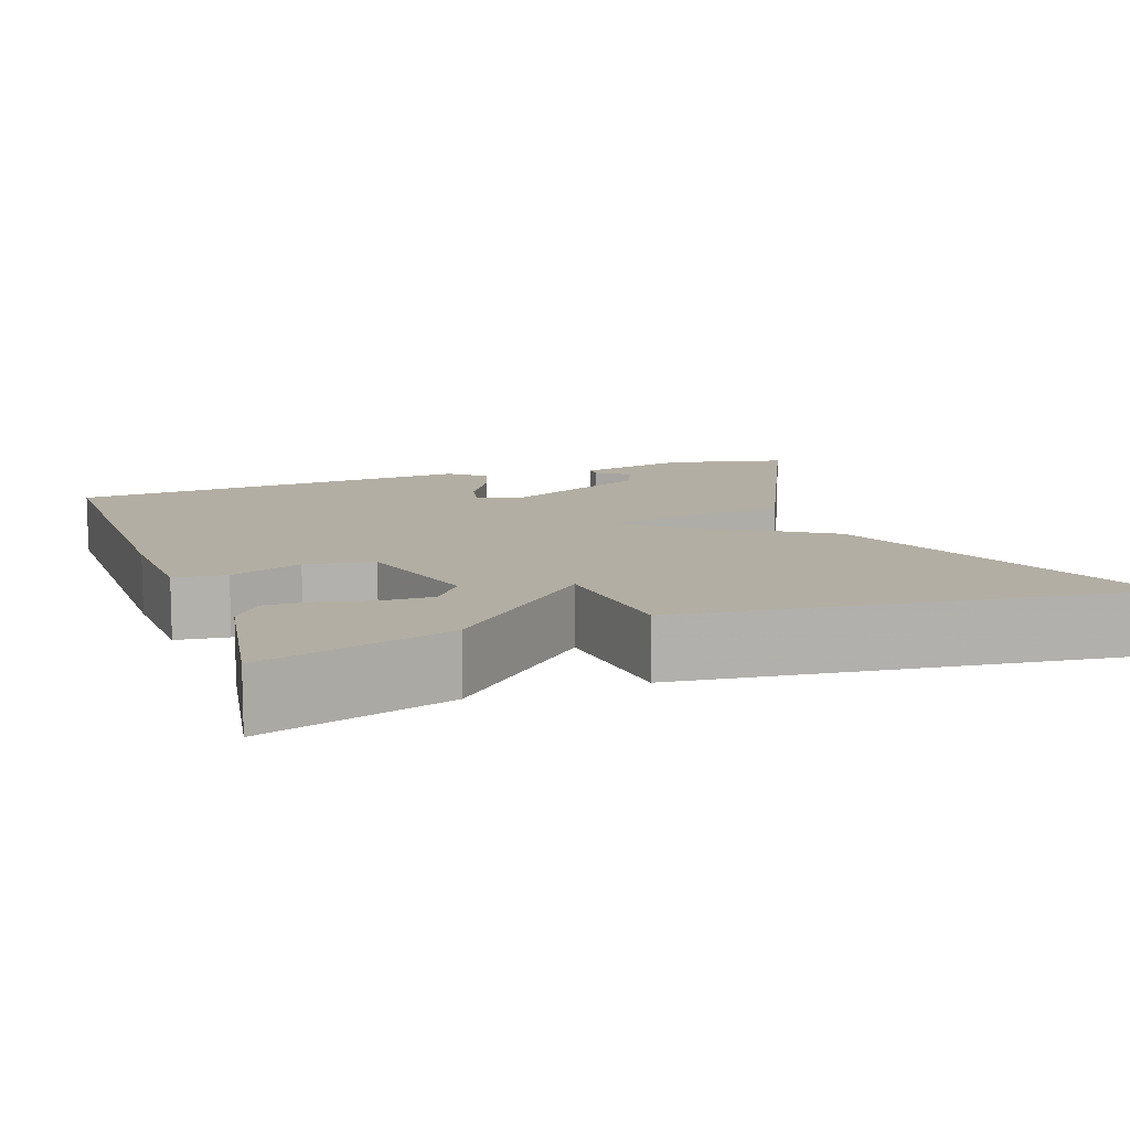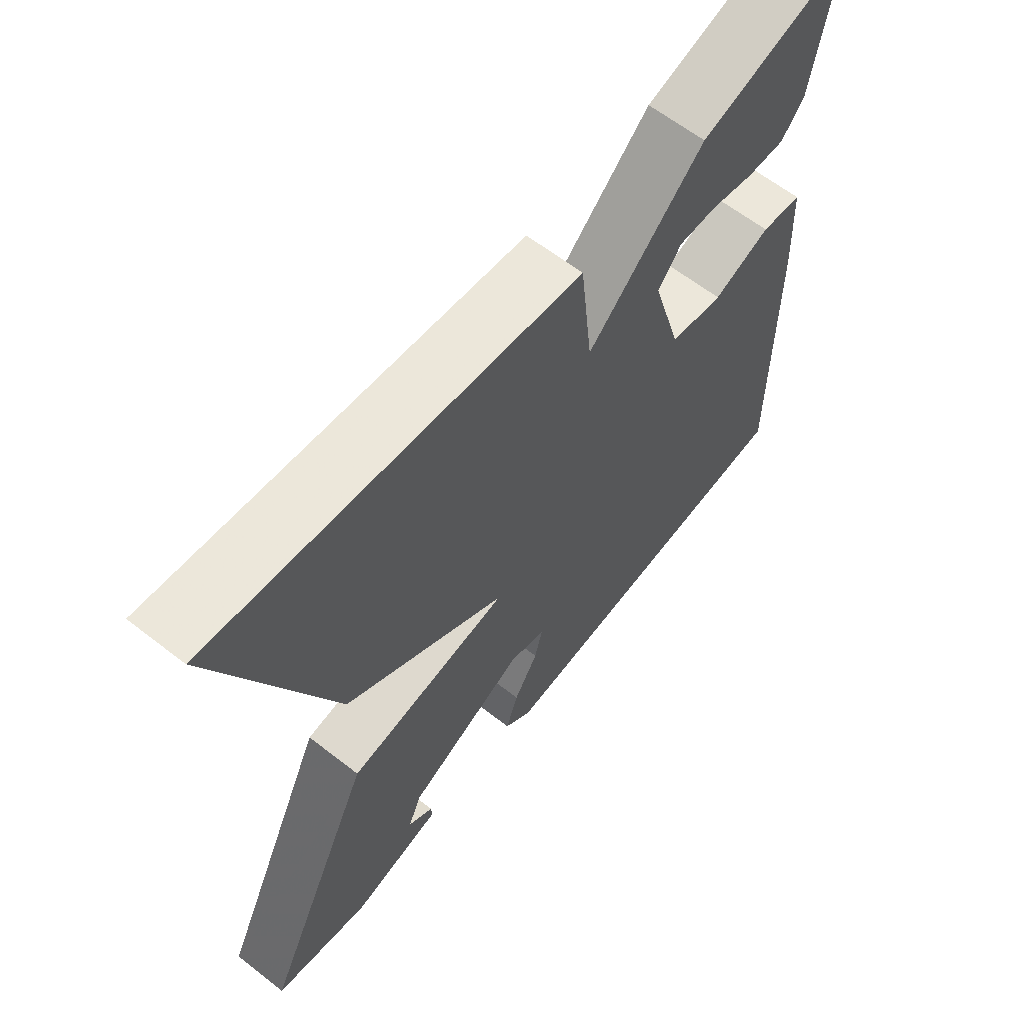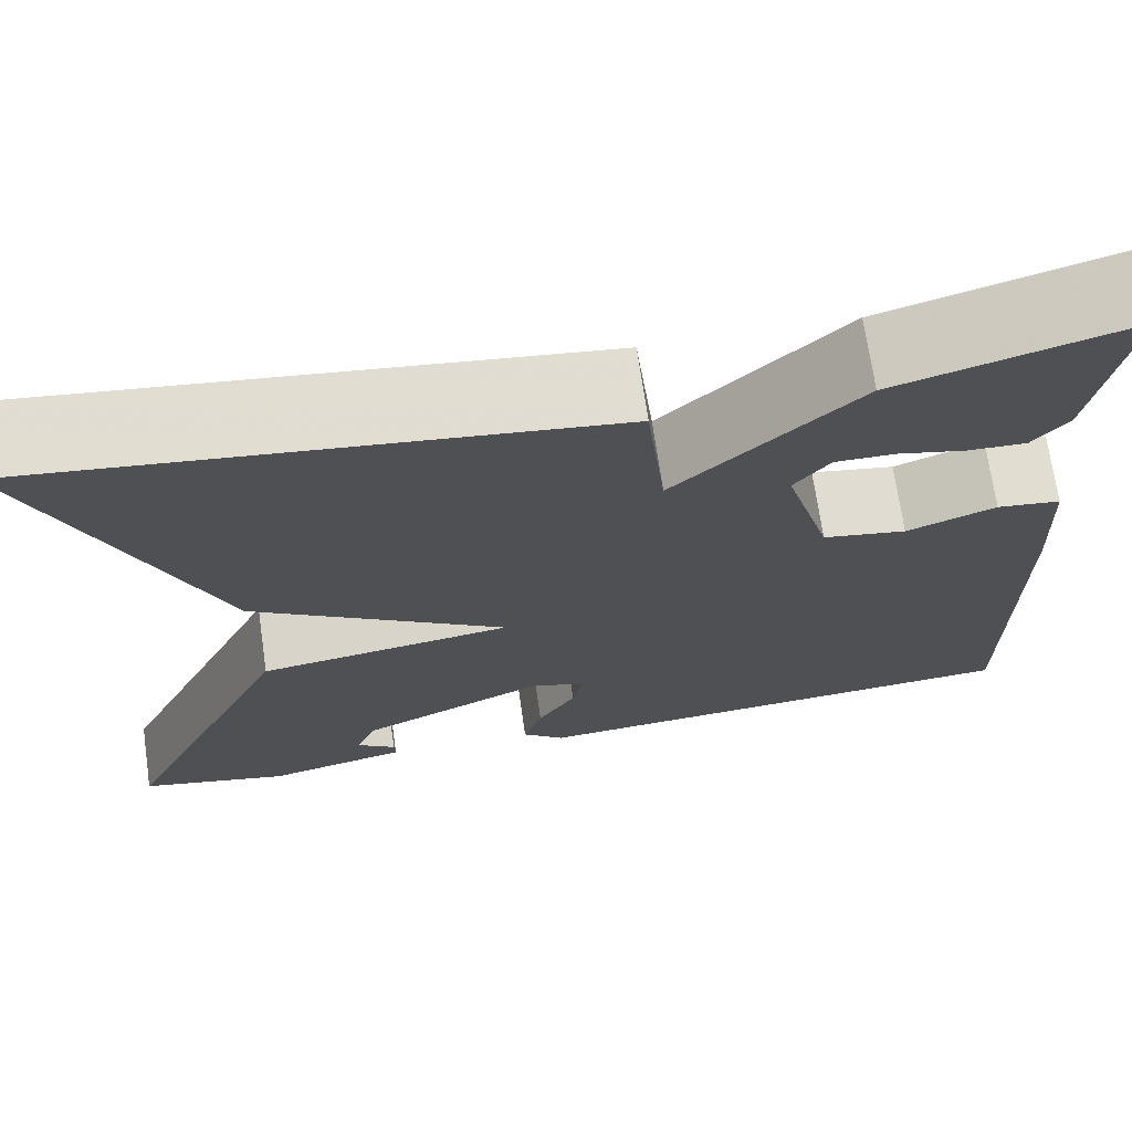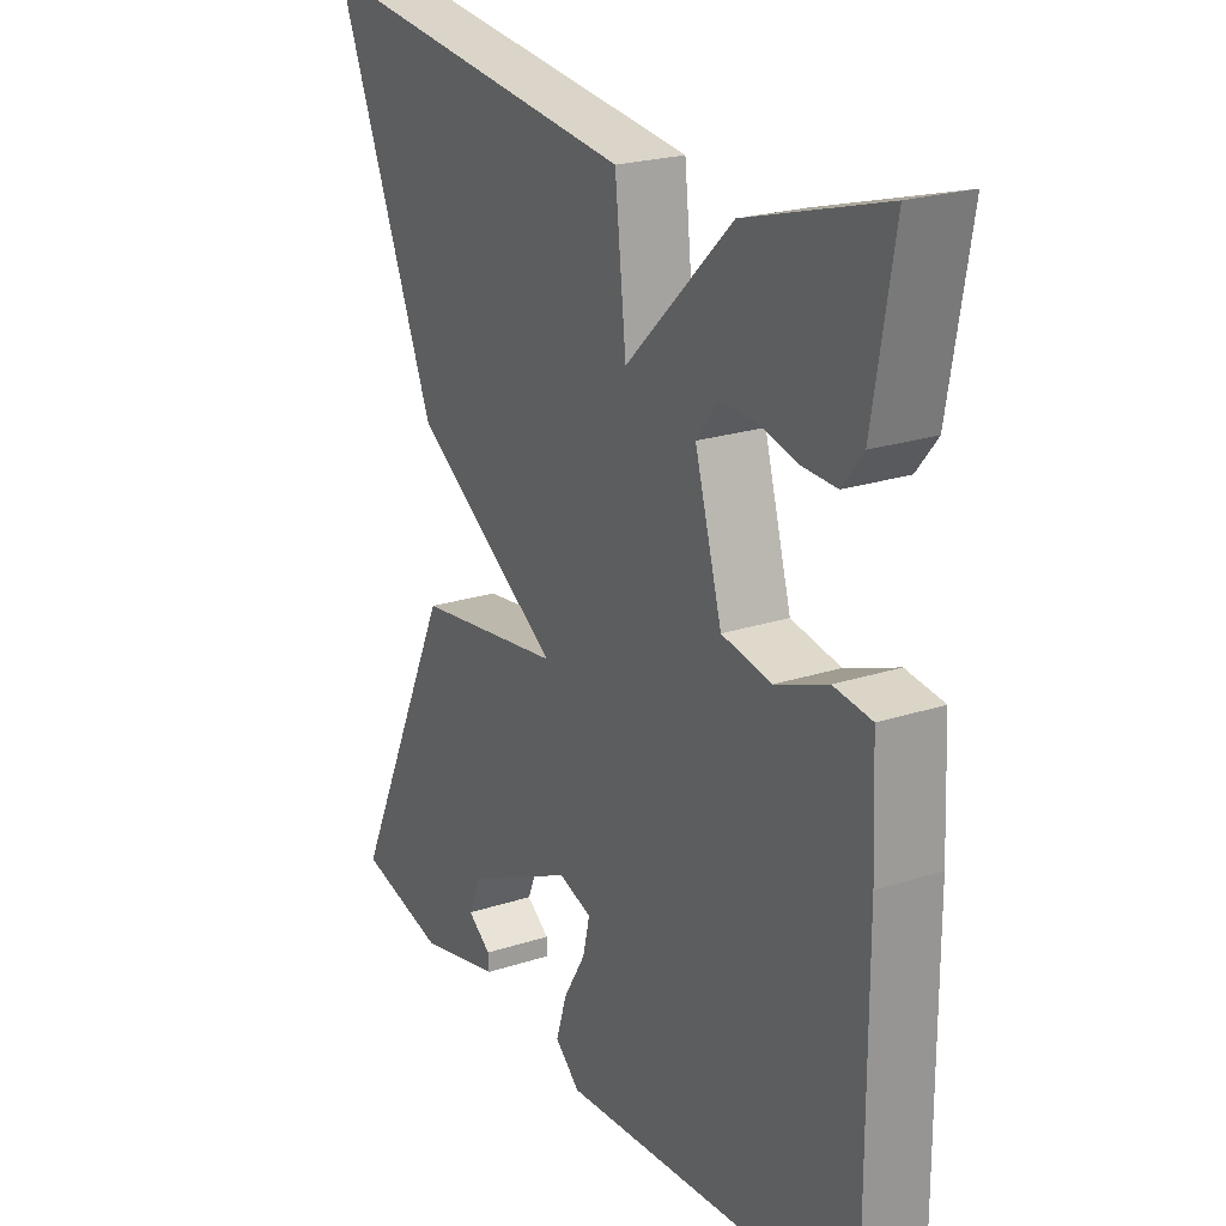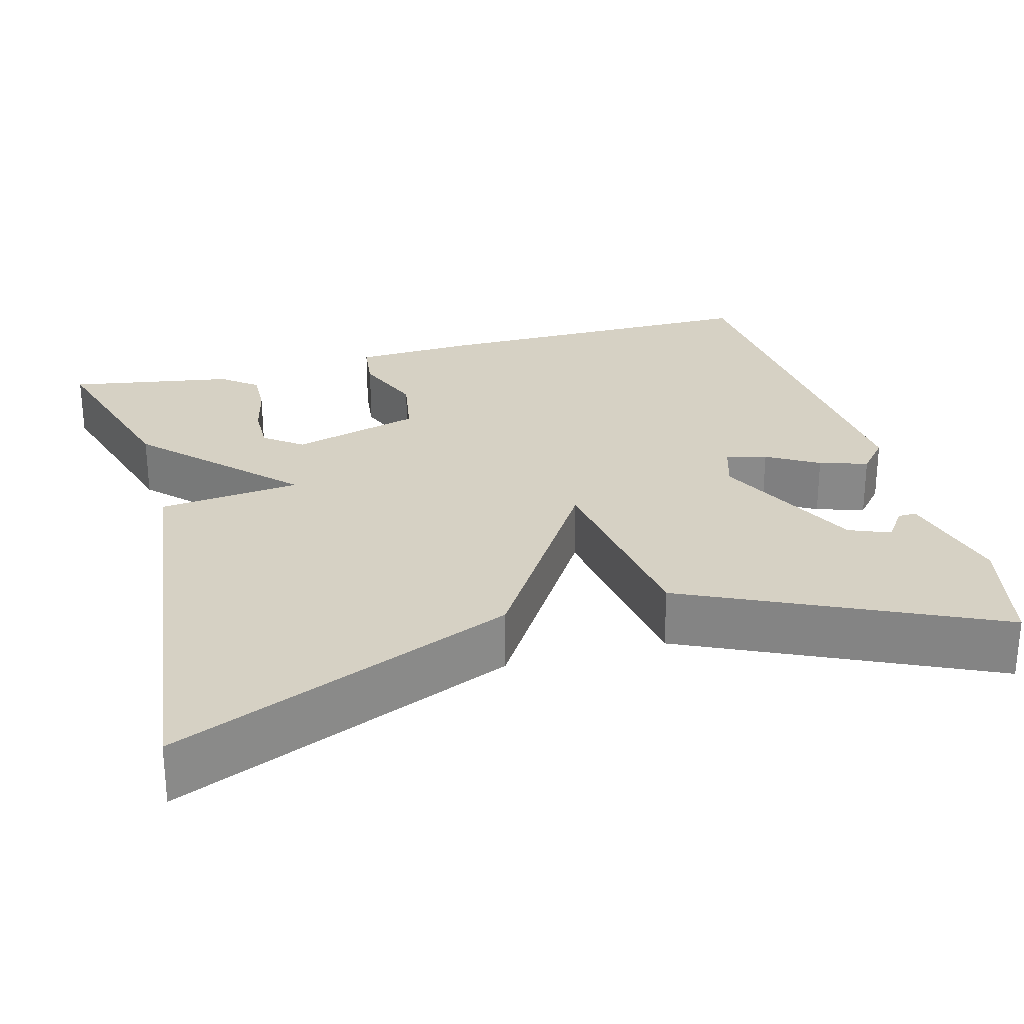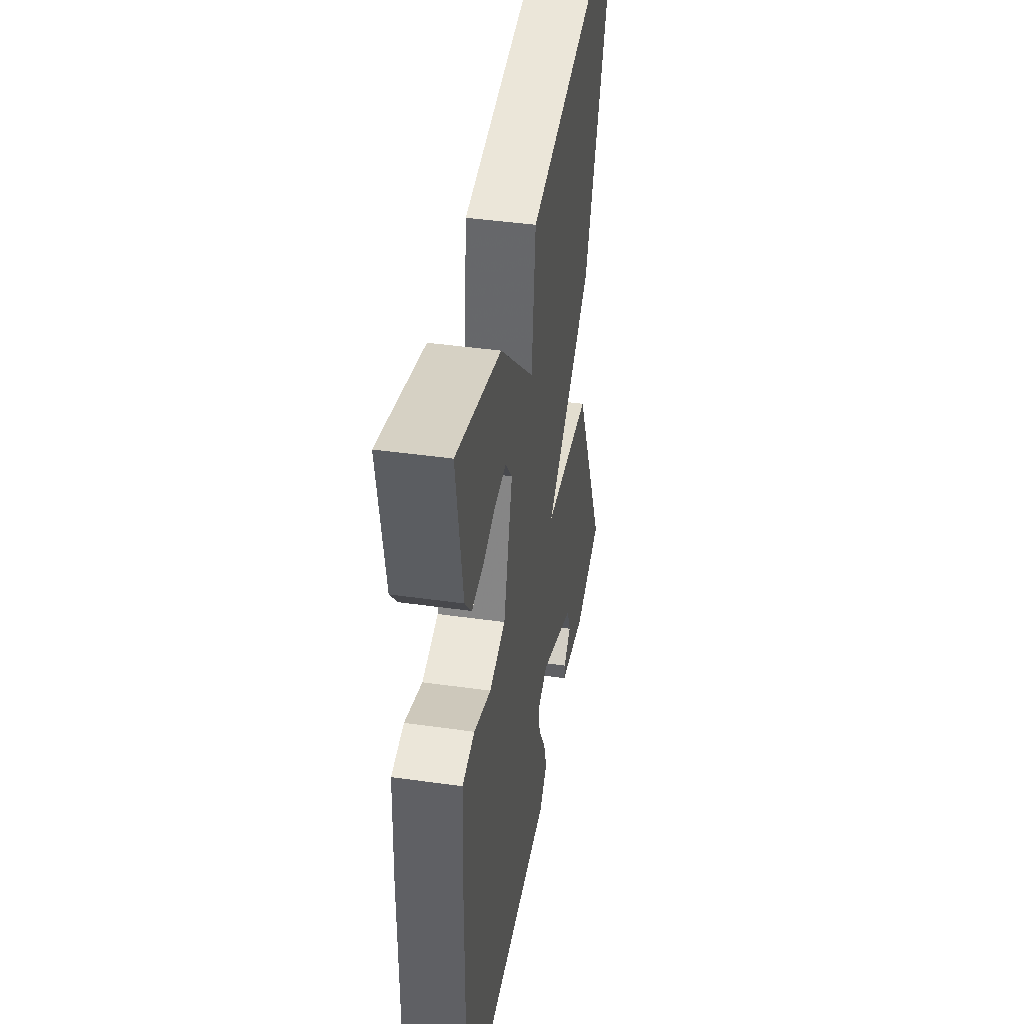
<metadata>
{"format":"obj","ext":"obj","renderer":"f3d","projection":"perspective","resolution":1024,"background":"white","views":[{"elev":11.0,"azim":-19.5,"up":"+Y"},{"elev":62.9,"azim":128.3,"up":"+Z"},{"elev":70.7,"azim":171.8,"up":"+Z"},{"elev":22.8,"azim":-119.0,"up":"+Z"},{"elev":26.8,"azim":74.7,"up":"+Y"},{"elev":42.6,"azim":-80.4,"up":"+Z"}]}
</metadata>
<code>
v -0.5 0.07 0.5
v -0.267 0.07 0.431
v -0.086 0.07 0.255
v -0.067 0.07 0.431
v 0.5 0.07 0.5
v 0.323 0.07 0.077
v 0.069 0.07 -0.086
v 0.323 0.07 -0.123
v 0.5 0.07 -0.5
v 0.35 0.07 -0.535
v 0.208 0.07 -0.501
v 0.209 0.07 -0.478
v 0.249 0.07 -0.449
v 0.228 0.07 -0.398
v 0.042 0.07 -0.309
v -0.015 0.07 -0.327
v -0.003 0.07 -0.378
v 0.035 0.07 -0.442
v 0.054 0.07 -0.502
v 0.011 0.07 -0.539
v -0.5 0.07 -0.5
v -0.498 0.07 -0.073
v -0.491 0.07 0.074
v -0.427 0.07 0.082
v -0.338 0.07 0.047
v -0.254 0.07 0.062
v -0.208 0.07 0.223
v -0.244 0.07 0.27
v -0.304 0.07 0.269
v -0.371 0.07 0.253
v -0.43 0.07 0.251
v -0.465 0.07 0.295
v -0.5 0 0.5
v -0.267 0 0.431
v -0.086 0 0.255
v -0.067 0 0.431
v 0.5 0 0.5
v 0.323 0 0.077
v 0.069 0 -0.086
v 0.323 0 -0.123
v 0.5 0 -0.5
v 0.35 0 -0.535
v 0.208 0 -0.501
v 0.209 0 -0.478
v 0.249 0 -0.449
v 0.228 0 -0.398
v 0.042 0 -0.309
v -0.015 0 -0.327
v -0.003 0 -0.378
v 0.035 0 -0.442
v 0.054 0 -0.502
v 0.011 0 -0.539
v -0.5 0 -0.5
v -0.498 0 -0.073
v -0.491 0 0.074
v -0.427 0 0.082
v -0.338 0 0.047
v -0.254 0 0.062
v -0.208 0 0.223
v -0.244 0 0.27
v -0.304 0 0.269
v -0.371 0 0.253
v -0.43 0 0.251
v -0.465 0 0.295
f 32 1 2
f 31 32 2
f 30 31 2
f 29 30 2
f 28 29 2
f 27 28 2 3
f 26 27 3
f 23 24 25
f 22 23 25
f 21 22 25
f 20 21 25
f 19 20 25
f 18 19 25
f 17 18 25
f 16 17 25 26
f 15 16 26 3
f 11 12 13
f 10 11 13
f 9 10 13
f 9 13 14
f 9 14 15
f 8 9 15
f 7 8 15
f 5 6 7
f 4 5 7
f 3 4 7 15
f 34 33 64
f 34 64 63
f 34 63 62
f 34 62 61
f 34 61 60
f 35 34 60 59
f 35 59 58
f 57 56 55
f 57 55 54
f 57 54 53
f 57 53 52
f 57 52 51
f 57 51 50
f 57 50 49
f 58 57 49 48
f 35 58 48 47
f 45 44 43
f 45 43 42
f 45 42 41
f 46 45 41
f 47 46 41
f 47 41 40
f 47 40 39
f 39 38 37
f 39 37 36
f 47 39 36 35
f 1 33 34 2
f 2 34 35 3
f 3 35 36 4
f 4 36 37 5
f 5 37 38 6
f 6 38 39 7
f 7 39 40 8
f 8 40 41 9
f 9 41 42 10
f 10 42 43 11
f 11 43 44 12
f 12 44 45 13
f 13 45 46 14
f 14 46 47 15
f 15 47 48 16
f 16 48 49 17
f 17 49 50 18
f 18 50 51 19
f 19 51 52 20
f 20 52 53 21
f 21 53 54 22
f 22 54 55 23
f 23 55 56 24
f 24 56 57 25
f 25 57 58 26
f 26 58 59 27
f 27 59 60 28
f 28 60 61 29
f 29 61 62 30
f 30 62 63 31
f 31 63 64 32
f 32 64 33 1

</code>
